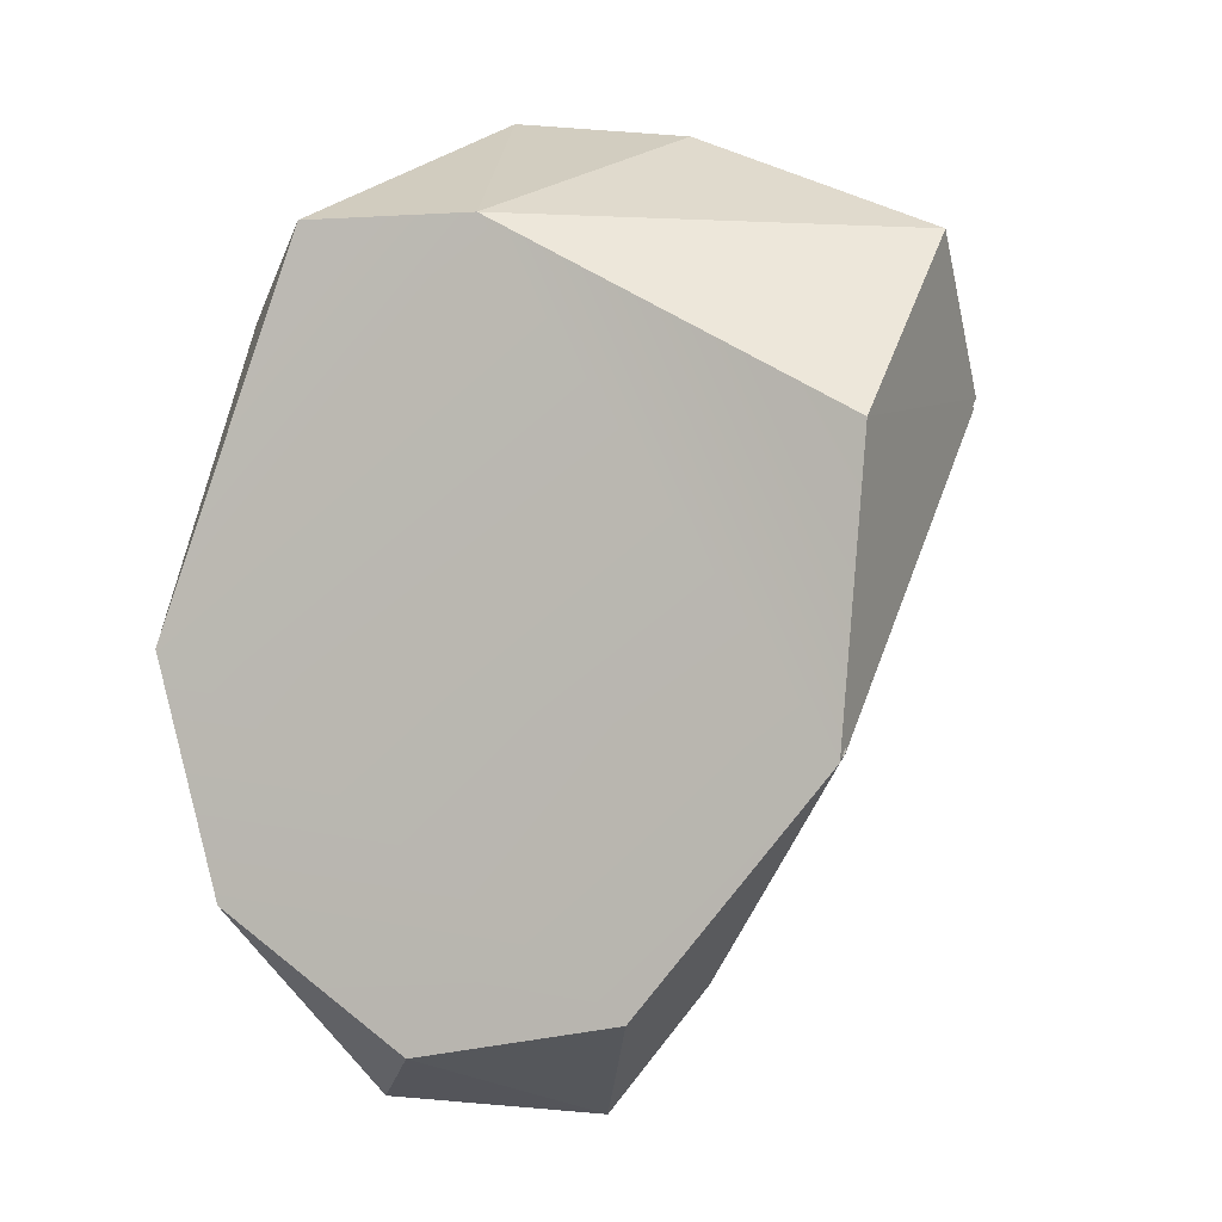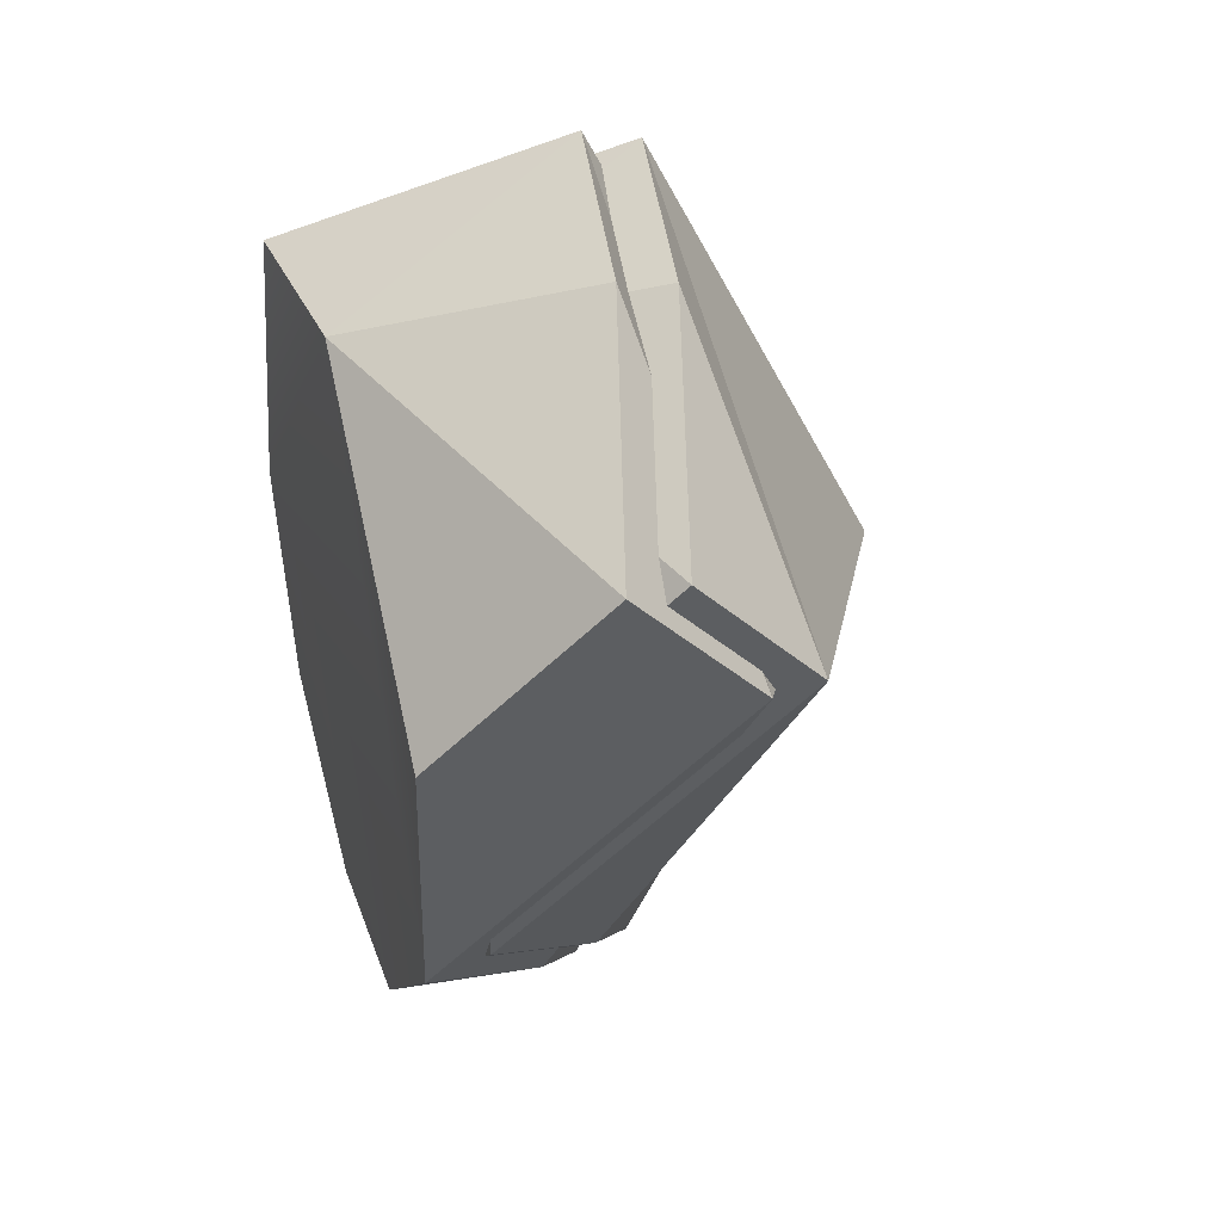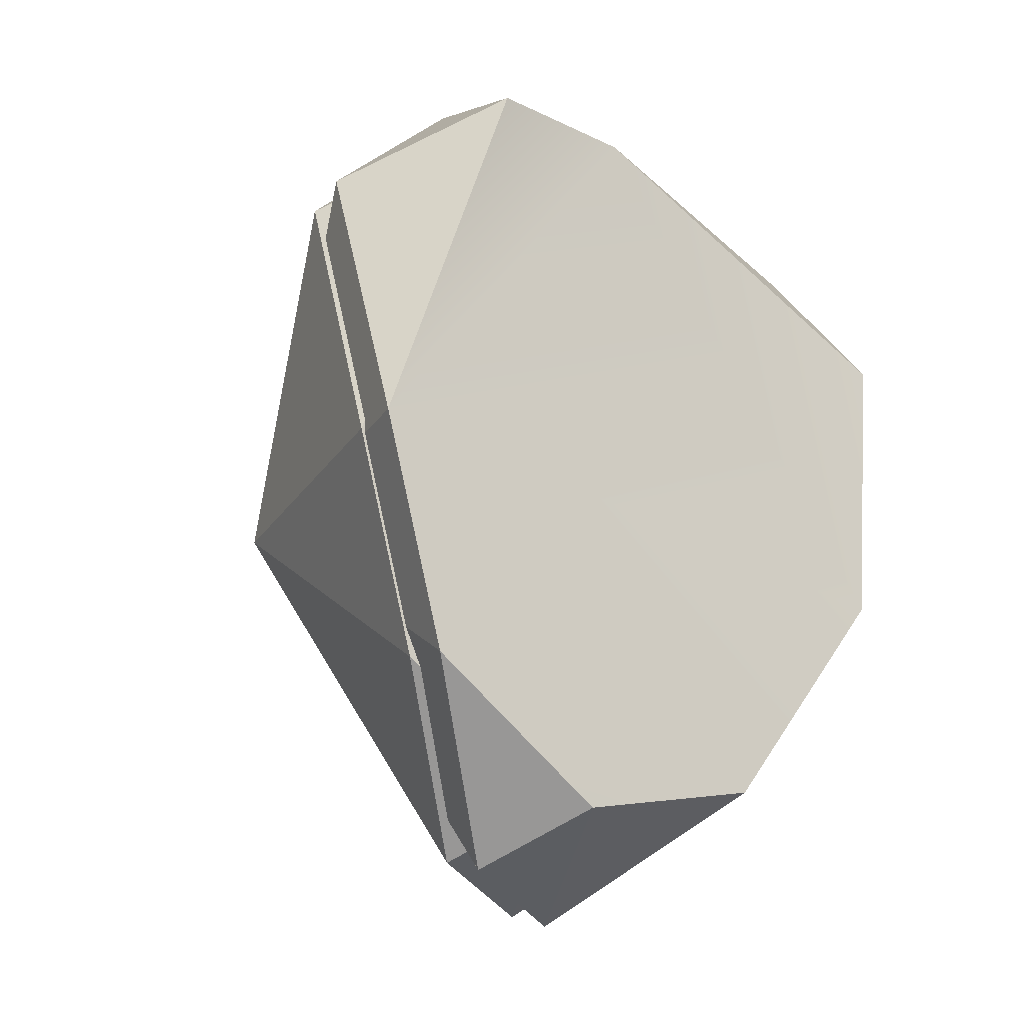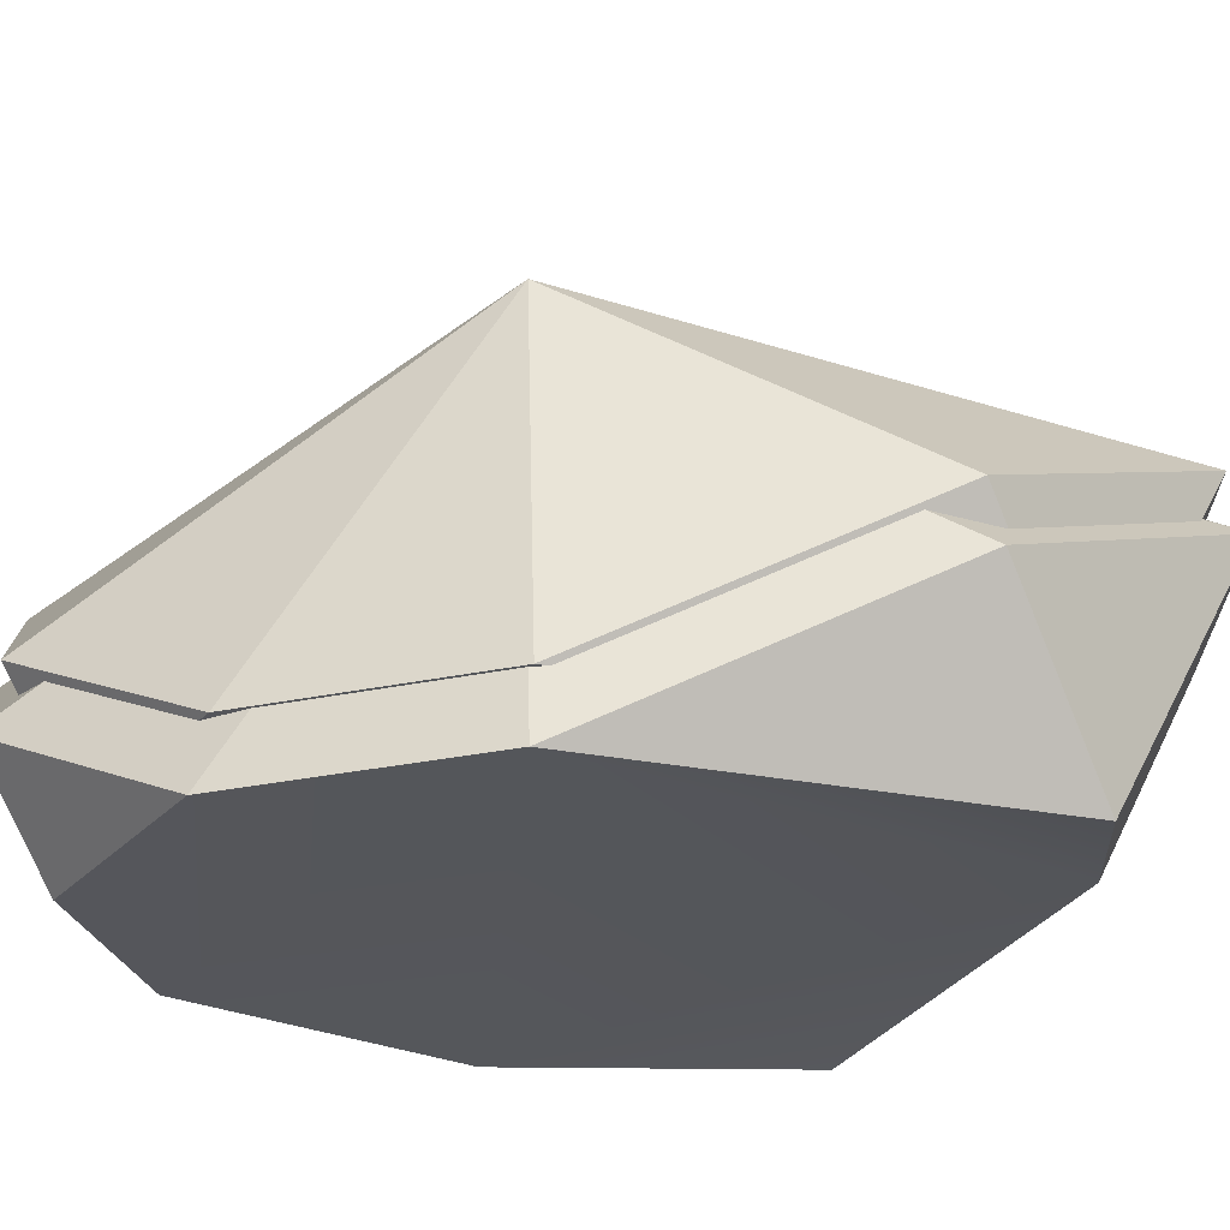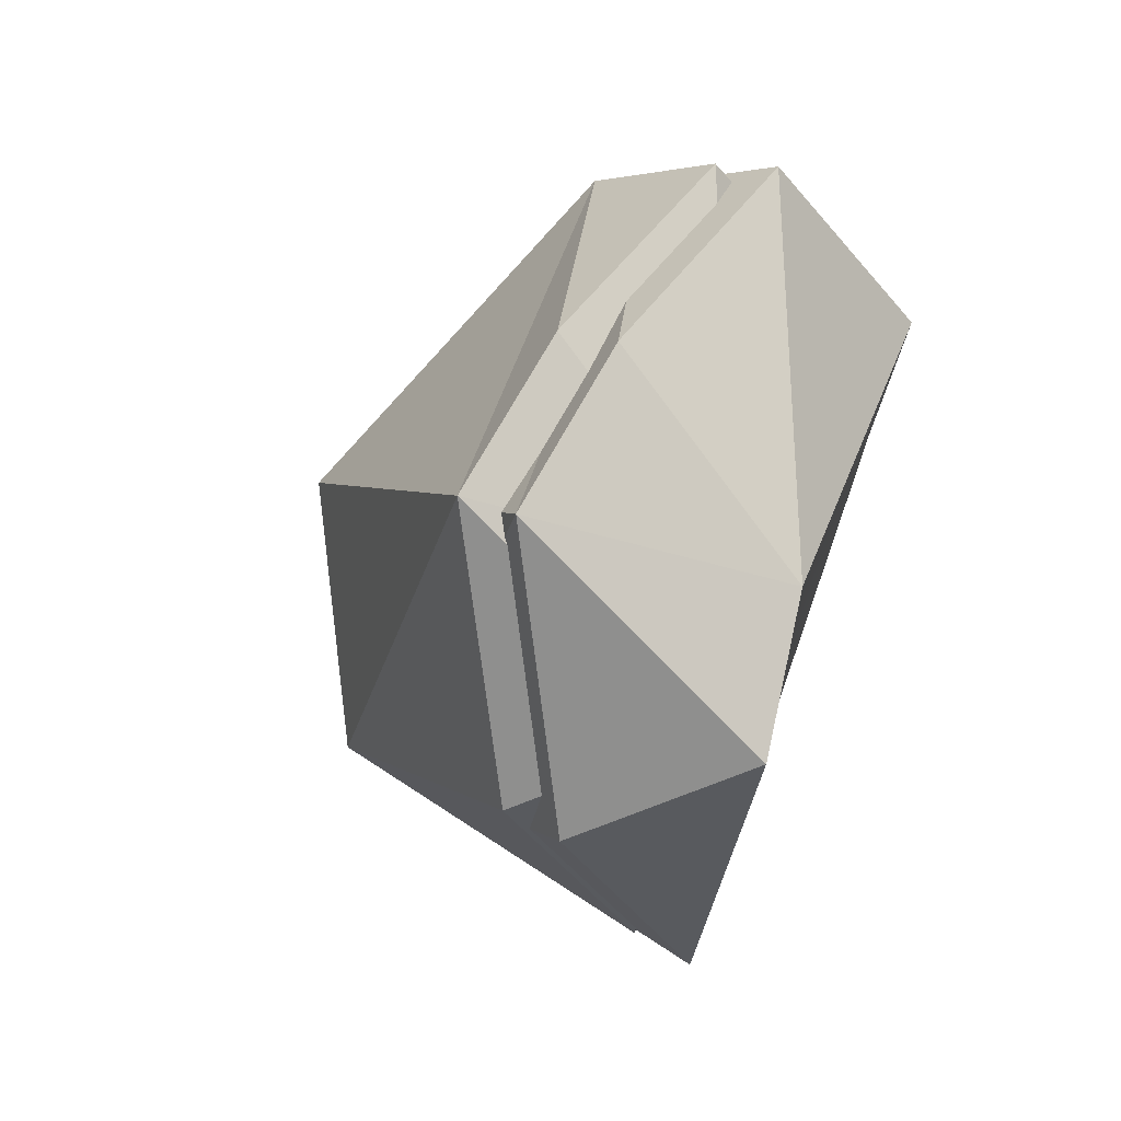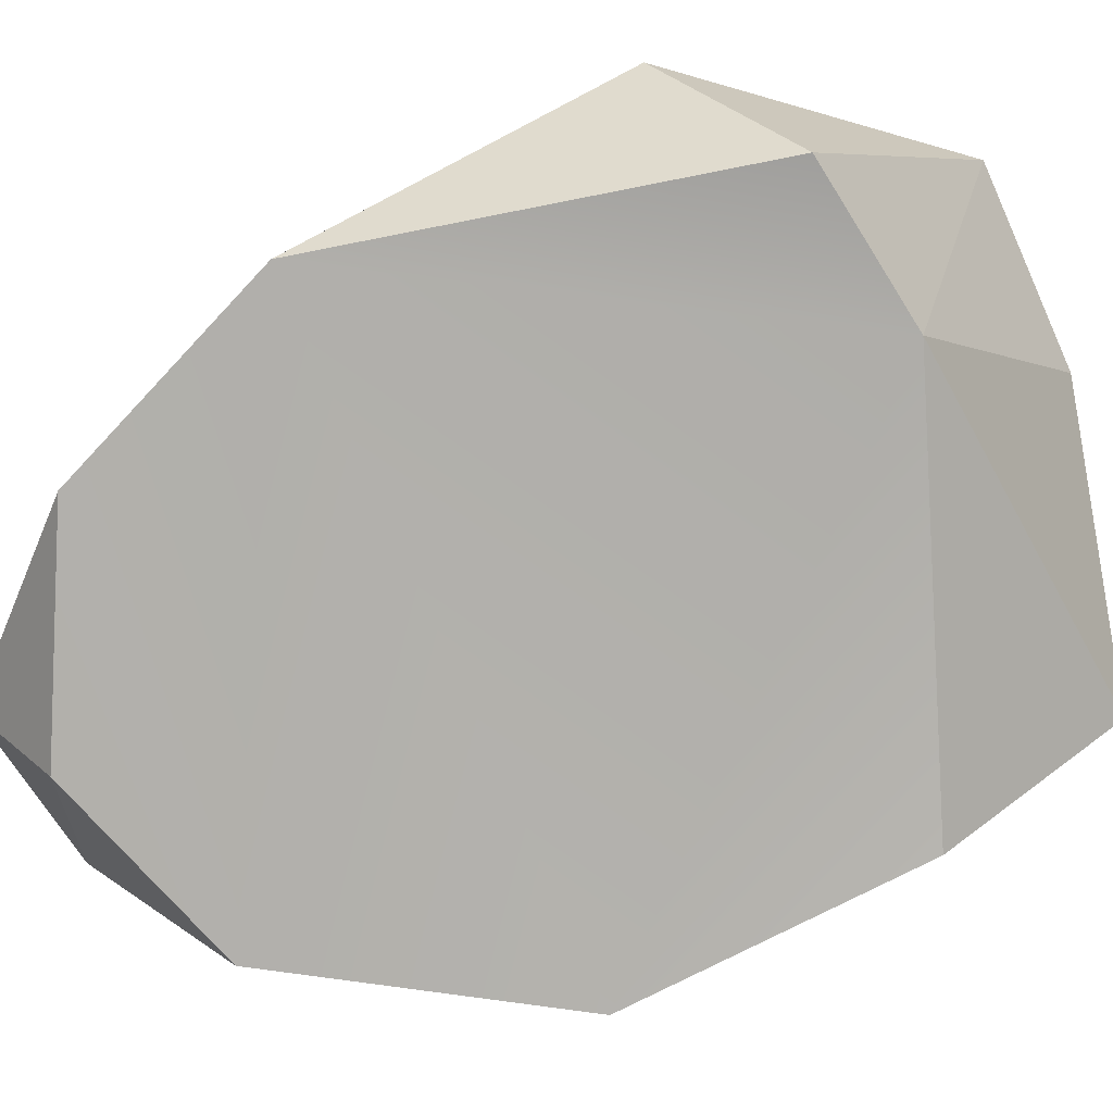
<metadata>
{"format":"obj","ext":"obj","renderer":"f3d","projection":"perspective","resolution":1024,"background":"white","views":[{"elev":-0.2,"azim":18.3,"up":"+Z"},{"elev":42.4,"azim":72.5,"up":"+Z"},{"elev":-18.4,"azim":-37.1,"up":"+Z"},{"elev":-26.2,"azim":-86.8,"up":"+Y"},{"elev":74.3,"azim":-70.4,"up":"+Z"},{"elev":-78.5,"azim":-58.5,"up":"+Y"}]}
</metadata>
<code>
o Stone_2_moss_mat_Icosphere.002
v -0.2386 0.01908 -0.7113
v 0.5579 0.1233 0.5183
v -0.39 0.4221 -0.09015
v 0.001285 0.6142 0.0267
v -0.5261 -0.1388 -0.06623
v -0.14 -0.1408 -0.6276
v -0.4272 -0.1408 -0.427
v 0.4699 -0.1408 -0.2105
v 0.1772 -0.1408 -0.5669
v 0.5062 -0.1408 0.239
v -0.3037 -0.1408 0.5328
v -0.04813 -0.1096 0.5366
v 0.1549 0.238 0.6897
v -0.4823 0.09615 0.4218
v 0.03654 0.2068 -0.7558
v 0.2249 0.09569 -0.5416
v 0.5646 0.3193 0.2989
v -0.1374 0.2808 0.7333
v -0.2306 0.1133 -0.6875
v 0.5391 0.2141 0.5009
v -0.3769 0.5029 -0.08712
v 0.001242 0.6885 0.0258
v -0.5085 -0.03928 -0.064
v -0.1353 -0.04117 -0.6065
v -0.4129 -0.04117 -0.4127
v 0.4541 -0.04117 -0.2035
v 0.1713 -0.04117 -0.5479
v 0.4893 -0.04117 0.231
v -0.2935 -0.04117 0.5149
v -0.04651 -0.01101 0.5186
v 0.1497 0.3249 0.6666
v -0.4661 0.1878 0.4076
v 0.03531 0.2947 -0.7304
v 0.2174 0.1874 -0.5234
v 0.5457 0.4035 0.2889
v -0.1328 0.3663 0.7087
f 1 3 15
f 6 7 1
f 8 9 16
f 12 10 2
f 11 12 18
f 7 3 1
f 7 5 3
f 9 15 16
f 9 6 15
f 6 1 15
f 10 17 2
f 10 8 17
f 8 16 17
f 12 13 18
f 12 2 13
f 5 14 3
f 5 11 14
f 11 18 14
f 15 3 4
f 16 15 4
f 17 16 4
f 18 17 4
f 18 13 17
f 13 2 17
f 3 18 4
f 3 14 18
f 12 5 8
f 7 6 9
f 9 5 7
f 10 12 8
f 11 5 12
f 9 8 5
f 19 21 33
f 24 25 19
f 26 27 34
f 30 28 20
f 29 30 36
f 25 21 19
f 25 23 21
f 27 33 34
f 27 24 33
f 24 19 33
f 28 35 20
f 28 26 35
f 26 34 35
f 30 31 36
f 30 20 31
f 23 32 21
f 23 29 32
f 29 36 32
f 33 21 22
f 34 33 22
f 35 34 22
f 36 35 22
f 36 31 35
f 31 20 35
f 21 36 22
f 21 32 36
f 30 23 26
f 25 24 27
f 27 23 25
f 28 30 26
f 29 23 30
f 27 26 23

</code>
